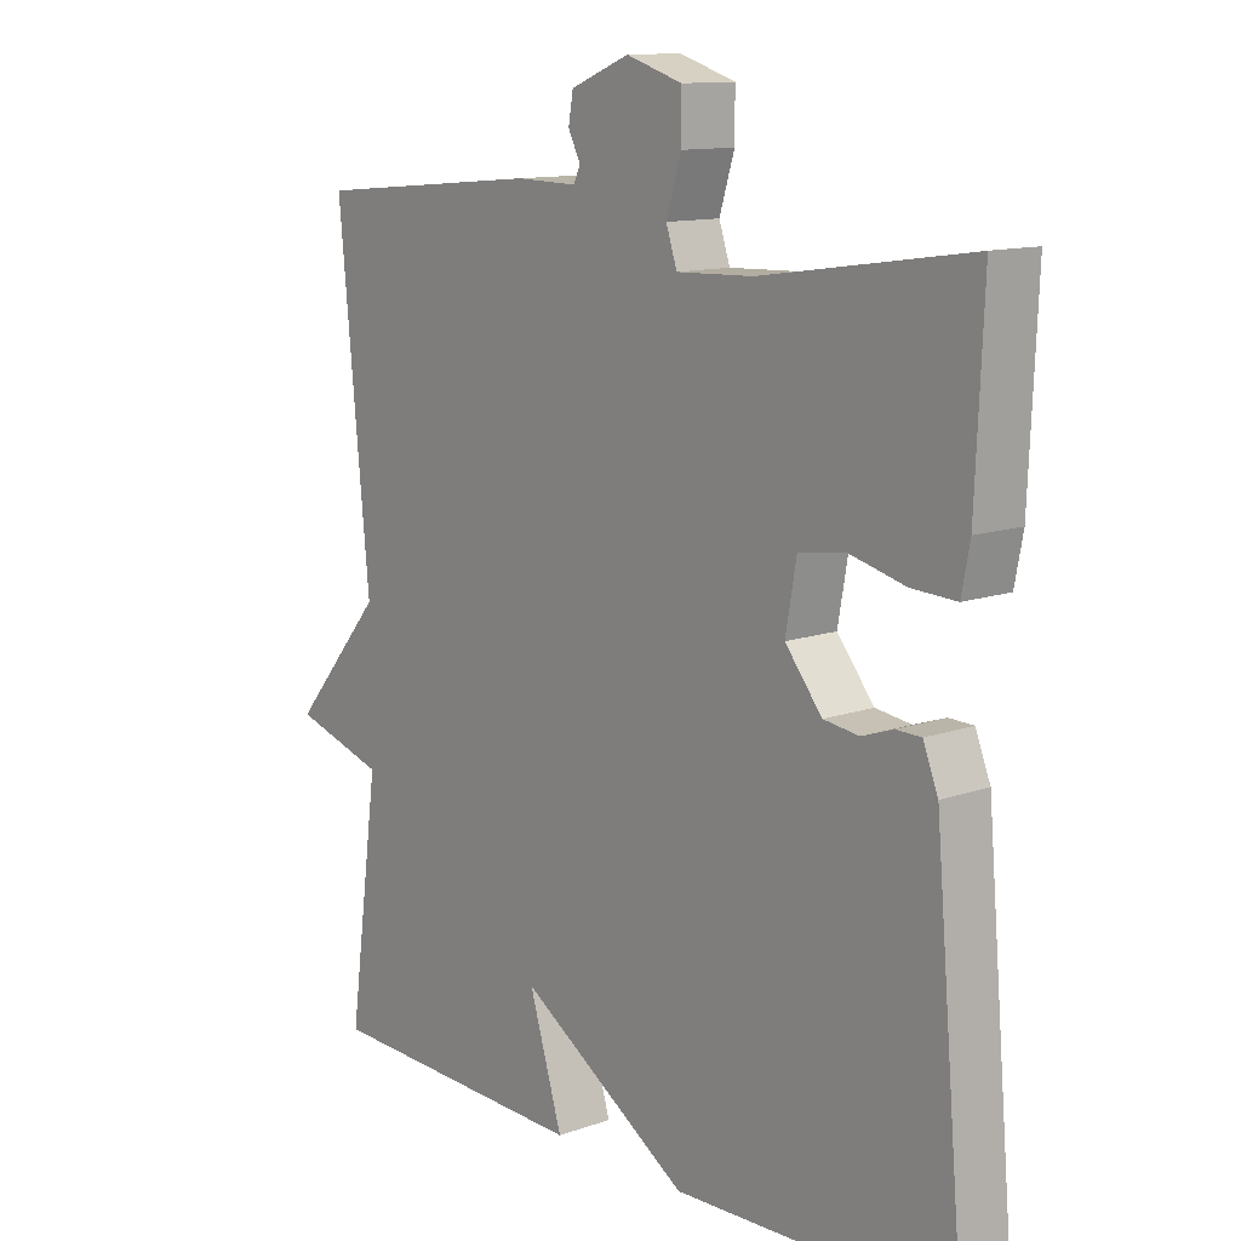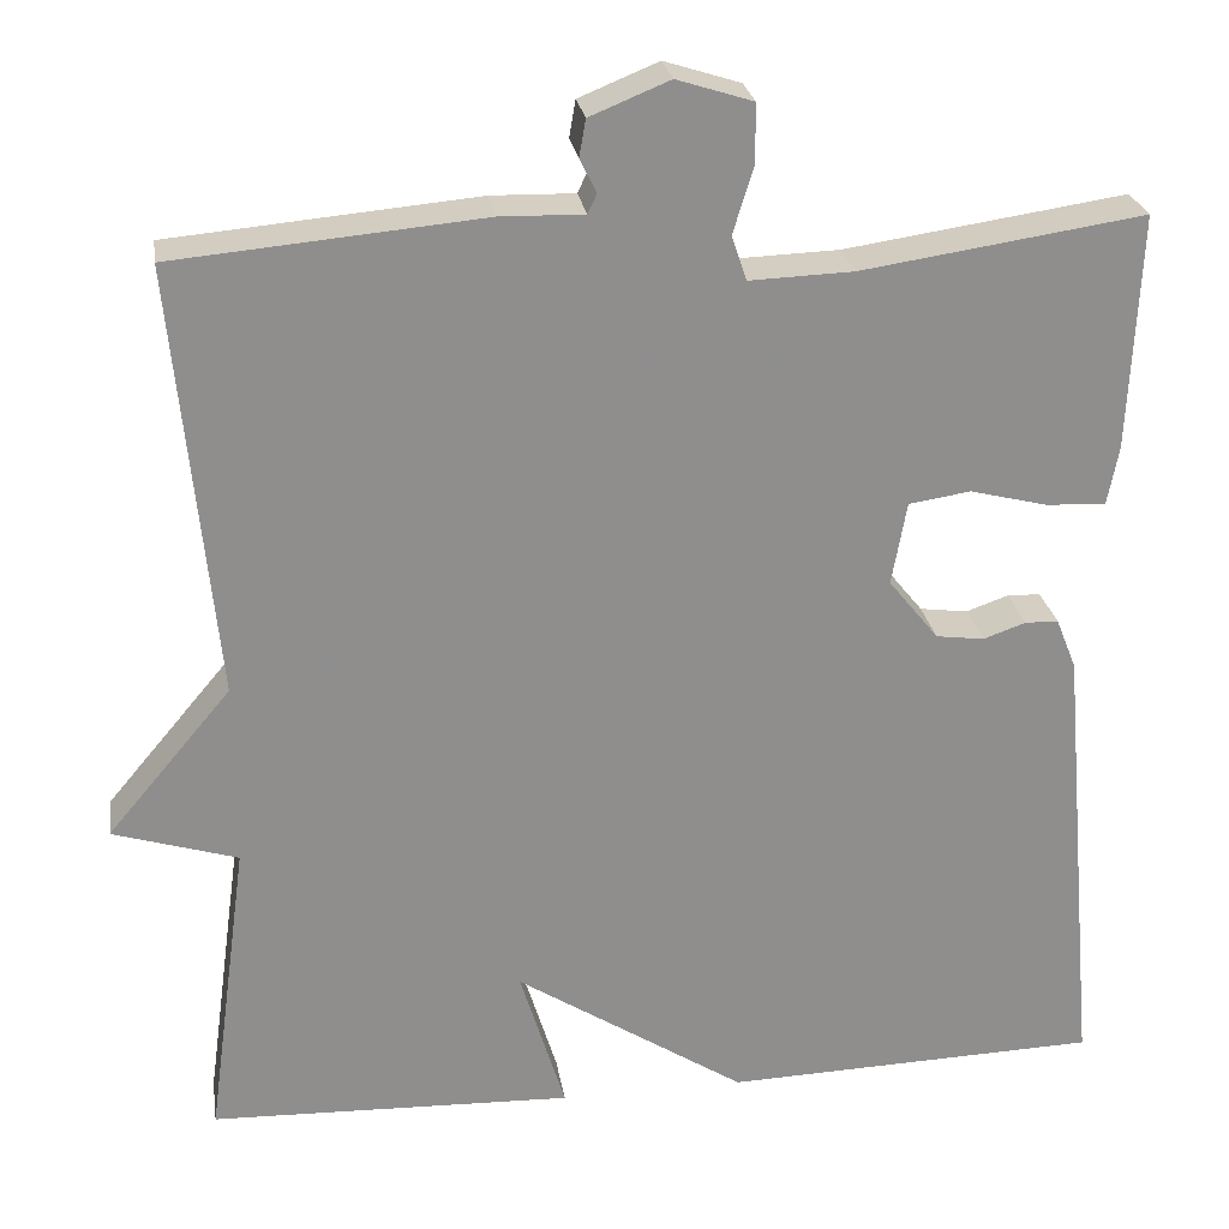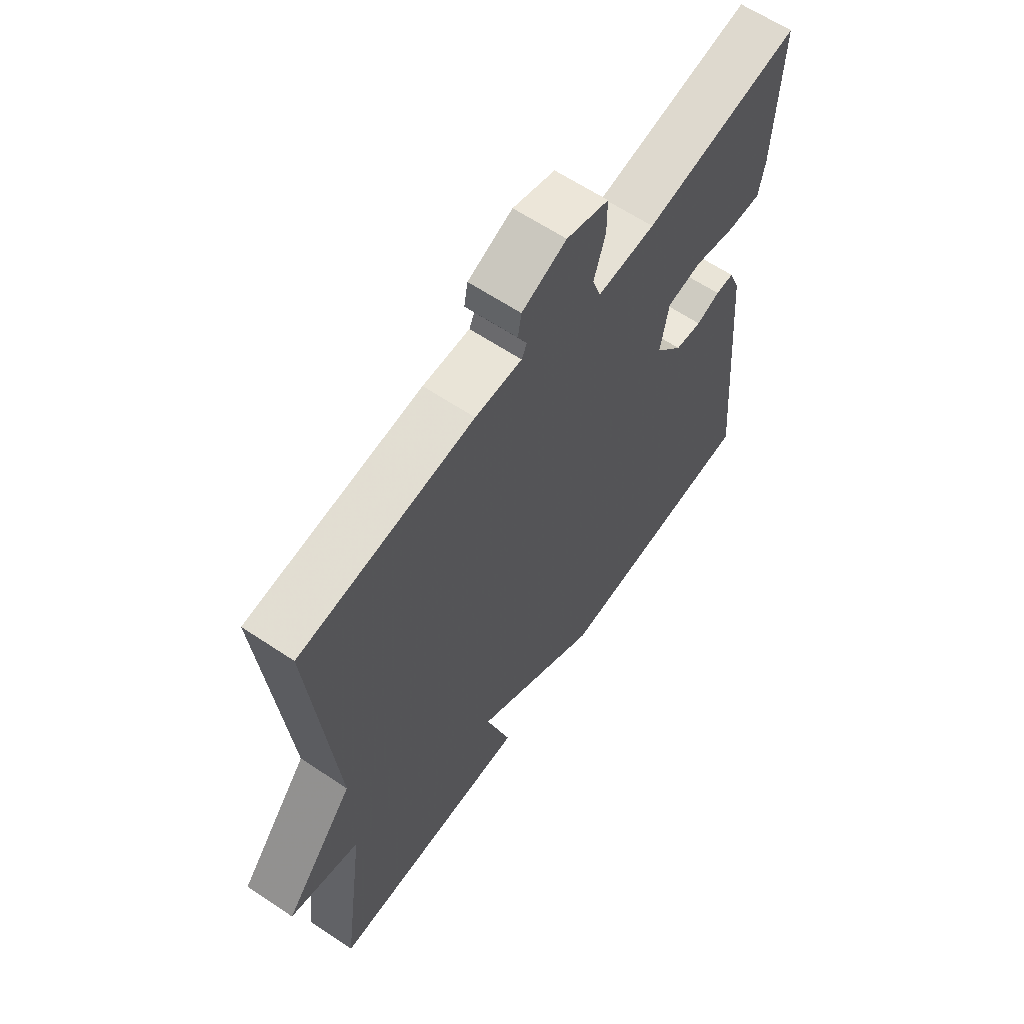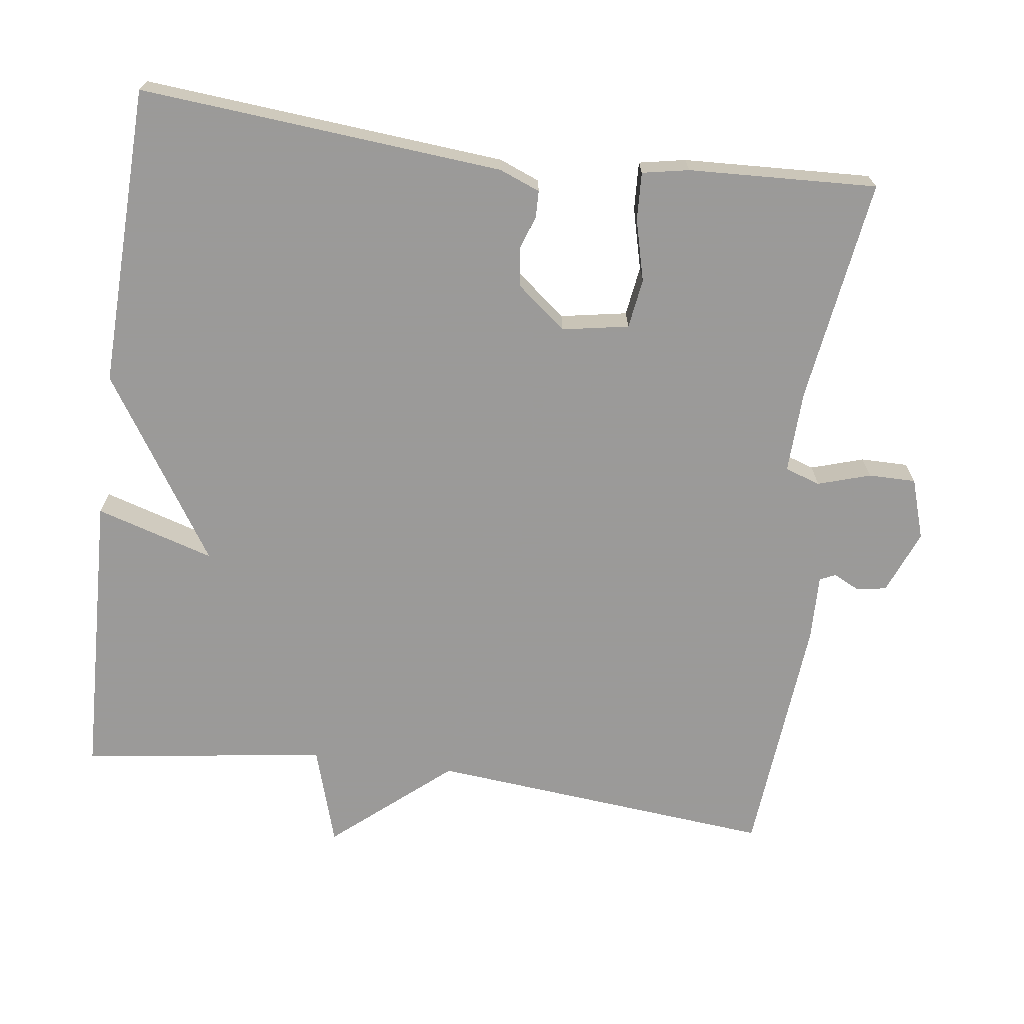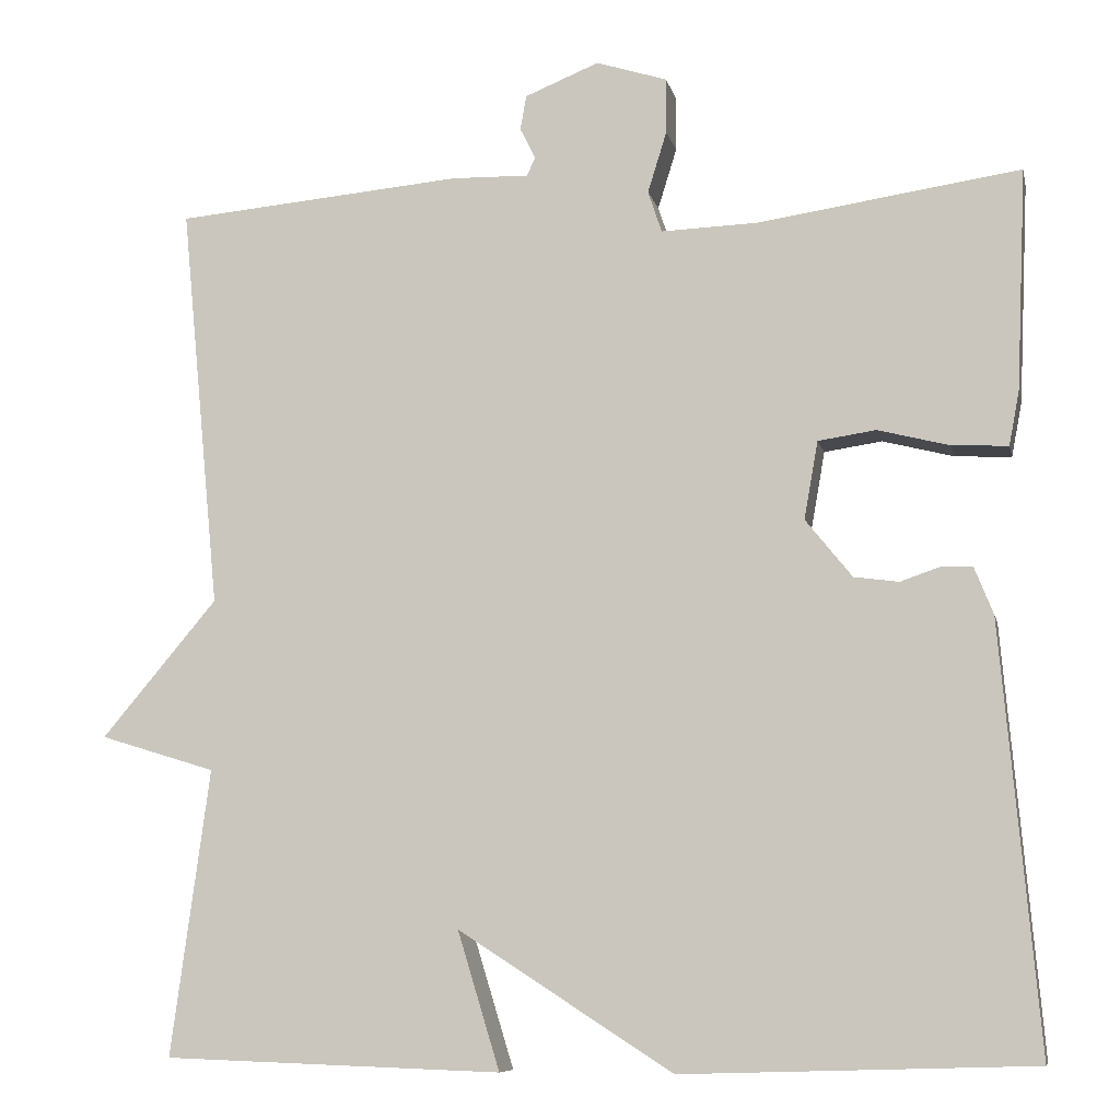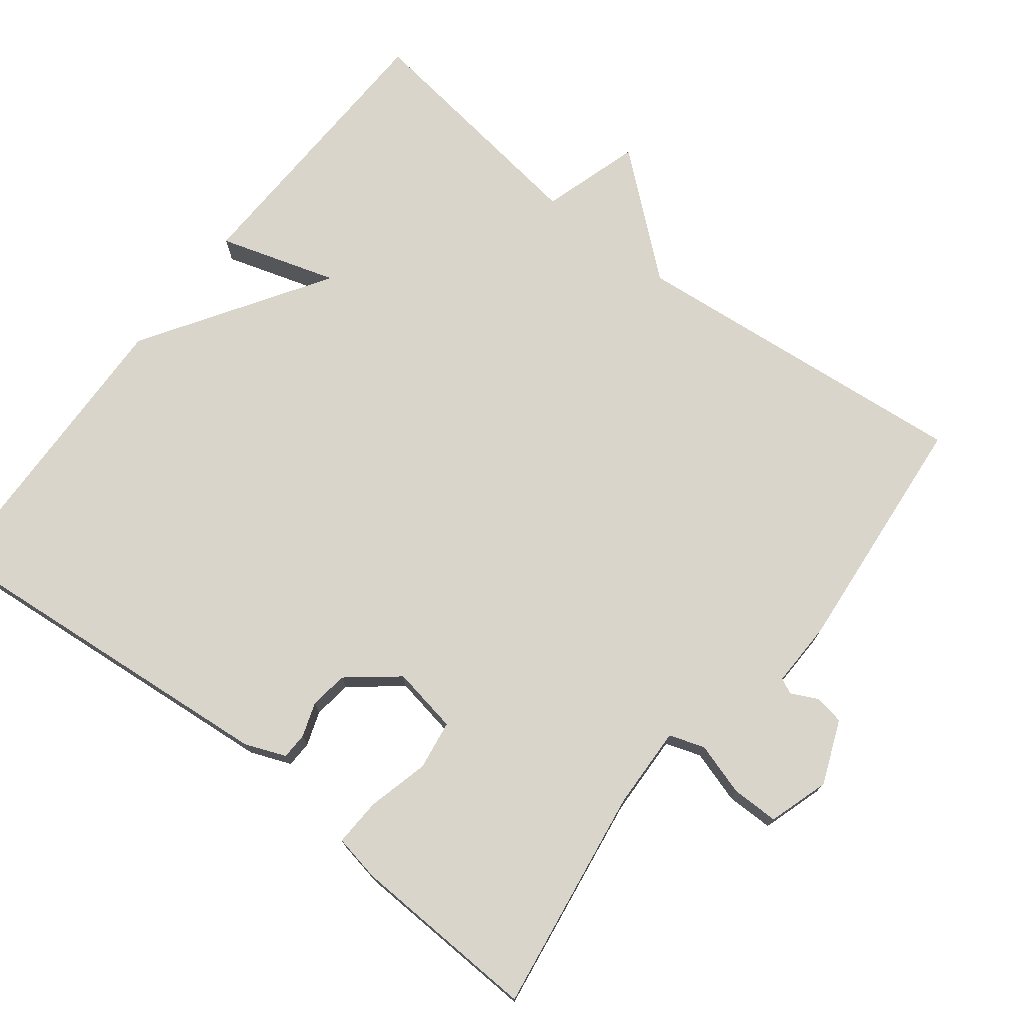
<metadata>
{"format":"obj","ext":"obj","renderer":"f3d","projection":"perspective","resolution":1024,"background":"white","views":[{"elev":12.2,"azim":-129.8,"up":"+Z"},{"elev":25.4,"azim":171.2,"up":"+Z"},{"elev":62.6,"azim":124.2,"up":"+Z"},{"elev":-69.5,"azim":-97.5,"up":"+Y"},{"elev":-8.2,"azim":-168.0,"up":"+Z"},{"elev":74.3,"azim":-52.2,"up":"+Y"}]}
</metadata>
<code>
v 0.5 0.07 0.5
v 0.455 0.07 0.032
v 0.589 0.07 -0.127
v 0.455 0.07 -0.168
v 0.5 0.07 -0.5
v 0.107 0.07 -0.513
v 0.156 0.07 -0.353
v -0.093 0.07 -0.513
v -0.5 0.07 -0.5
v -0.456 0.07 -0.008
v -0.434 0.07 0.047
v -0.398 0.07 0.048
v -0.352 0.07 0.032
v -0.3 0.07 0.039
v -0.246 0.07 0.106
v -0.262 0.07 0.196
v -0.329 0.07 0.206
v -0.412 0.07 0.185
v -0.477 0.07 0.182
v -0.489 0.07 0.245
v -0.5 0.07 0.5
v -0.196 0.07 0.455
v -0.084 0.07 0.451
v -0.068 0.07 0.499
v -0.09 0.07 0.57
v -0.09 0.07 0.634
v -0.008 0.07 0.66
v 0.078 0.07 0.625
v 0.085 0.07 0.585
v 0.067 0.07 0.549
v 0.077 0.07 0.528
v 0.167 0.07 0.53
v 0.5 0 0.5
v 0.455 0 0.032
v 0.589 0 -0.127
v 0.455 0 -0.168
v 0.5 0 -0.5
v 0.107 0 -0.513
v 0.156 0 -0.353
v -0.093 0 -0.513
v -0.5 0 -0.5
v -0.456 0 -0.008
v -0.434 0 0.047
v -0.398 0 0.048
v -0.352 0 0.032
v -0.3 0 0.039
v -0.246 0 0.106
v -0.262 0 0.196
v -0.329 0 0.206
v -0.412 0 0.185
v -0.477 0 0.182
v -0.489 0 0.245
v -0.5 0 0.5
v -0.196 0 0.455
v -0.084 0 0.451
v -0.068 0 0.499
v -0.09 0 0.57
v -0.09 0 0.634
v -0.008 0 0.66
v 0.078 0 0.625
v 0.085 0 0.585
v 0.067 0 0.549
v 0.077 0 0.528
v 0.167 0 0.53
f 31 32 1 2
f 28 29 30
f 27 28 30
f 26 27 30
f 25 26 30
f 24 25 30
f 23 24 30 31
f 20 21 22
f 19 20 22
f 18 19 22
f 17 18 22
f 16 17 22 23
f 23 31 2
f 16 23 2
f 15 16 2
f 11 12 13
f 10 11 13
f 9 10 13
f 8 9 13
f 7 8 13
f 7 13 14
f 4 5 6 7
f 14 15 2
f 7 14 2
f 4 7 2
f 2 3 4
f 34 33 64 63
f 62 61 60
f 62 60 59
f 62 59 58
f 62 58 57
f 62 57 56
f 63 62 56 55
f 54 53 52
f 54 52 51
f 54 51 50
f 54 50 49
f 55 54 49 48
f 34 63 55
f 34 55 48
f 34 48 47
f 45 44 43
f 45 43 42
f 45 42 41
f 45 41 40
f 45 40 39
f 46 45 39
f 39 38 37 36
f 34 47 46
f 34 46 39
f 34 39 36
f 36 35 34
f 1 33 34 2
f 2 34 35 3
f 3 35 36 4
f 4 36 37 5
f 5 37 38 6
f 6 38 39 7
f 7 39 40 8
f 8 40 41 9
f 9 41 42 10
f 10 42 43 11
f 11 43 44 12
f 12 44 45 13
f 13 45 46 14
f 14 46 47 15
f 15 47 48 16
f 16 48 49 17
f 17 49 50 18
f 18 50 51 19
f 19 51 52 20
f 20 52 53 21
f 21 53 54 22
f 22 54 55 23
f 23 55 56 24
f 24 56 57 25
f 25 57 58 26
f 26 58 59 27
f 27 59 60 28
f 28 60 61 29
f 29 61 62 30
f 30 62 63 31
f 31 63 64 32
f 32 64 33 1

</code>
